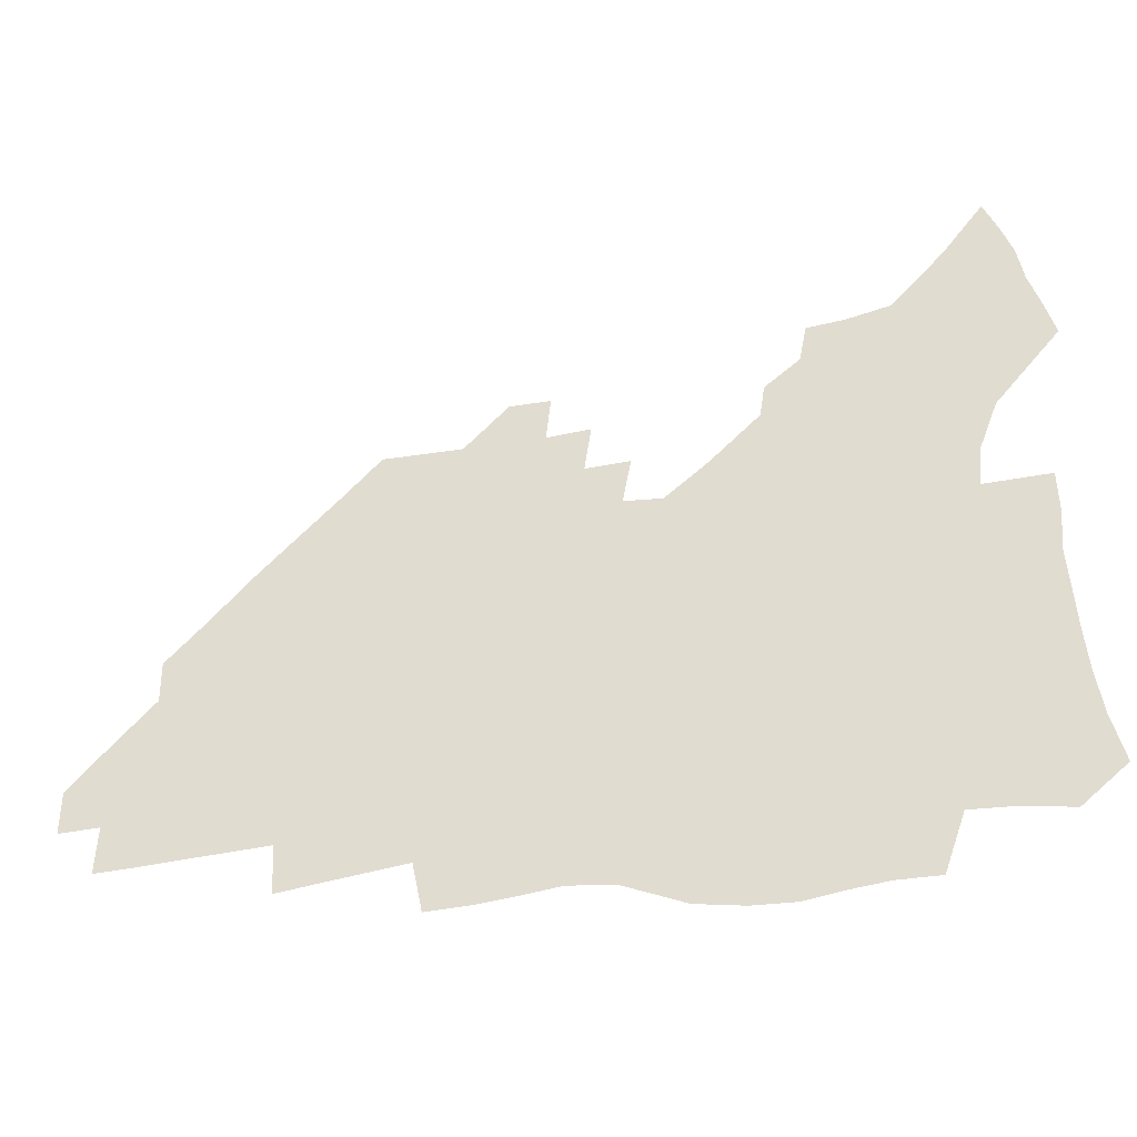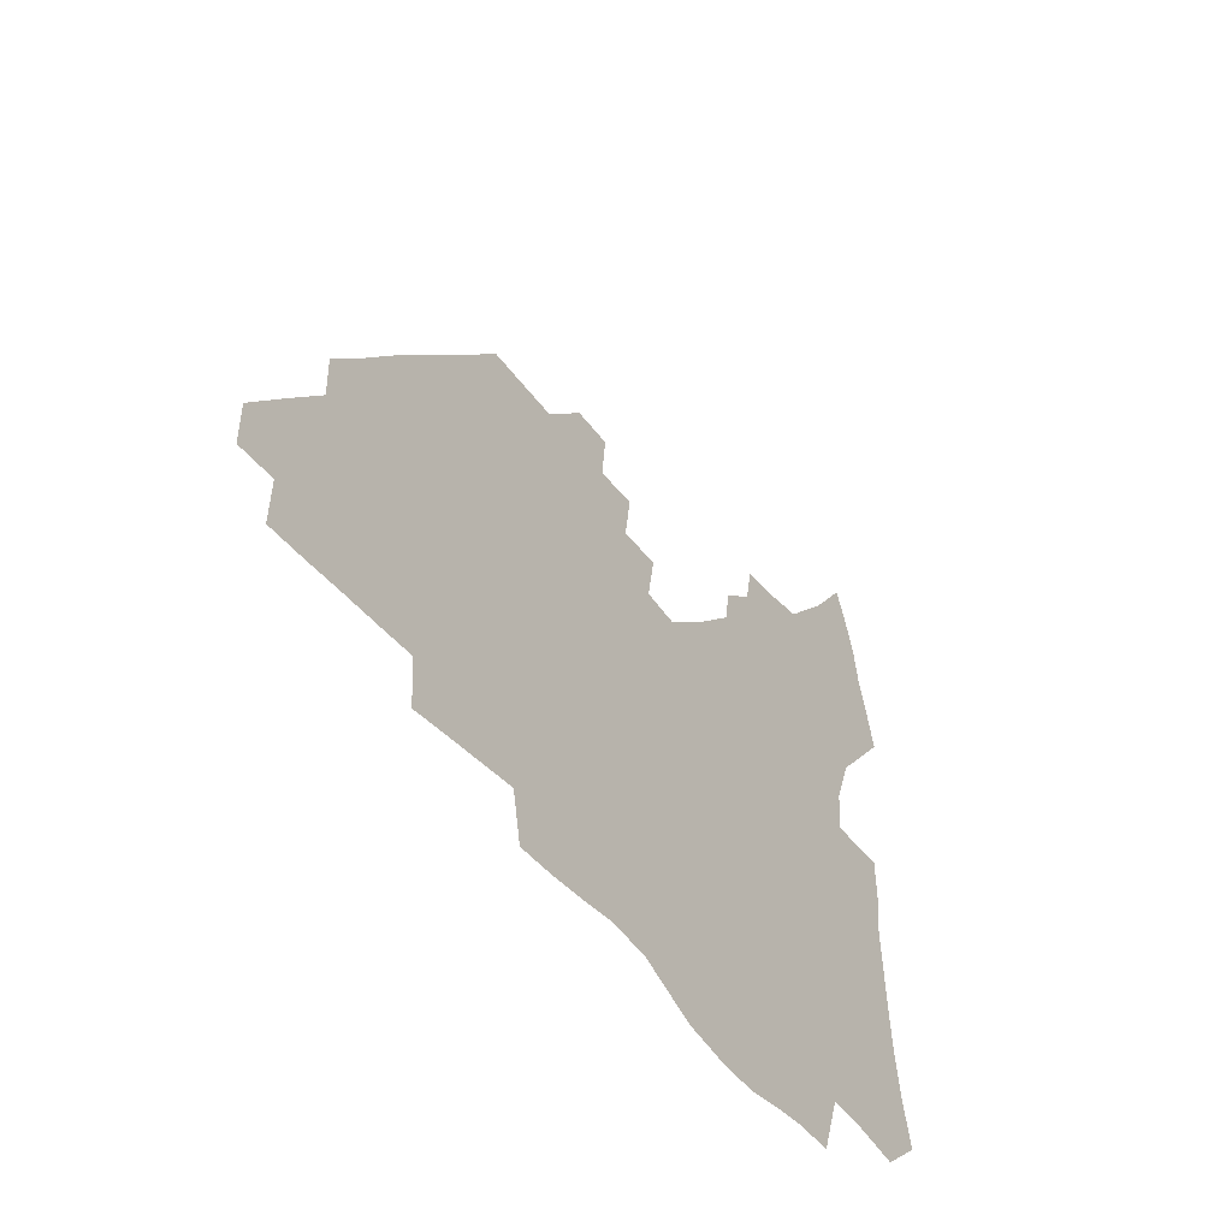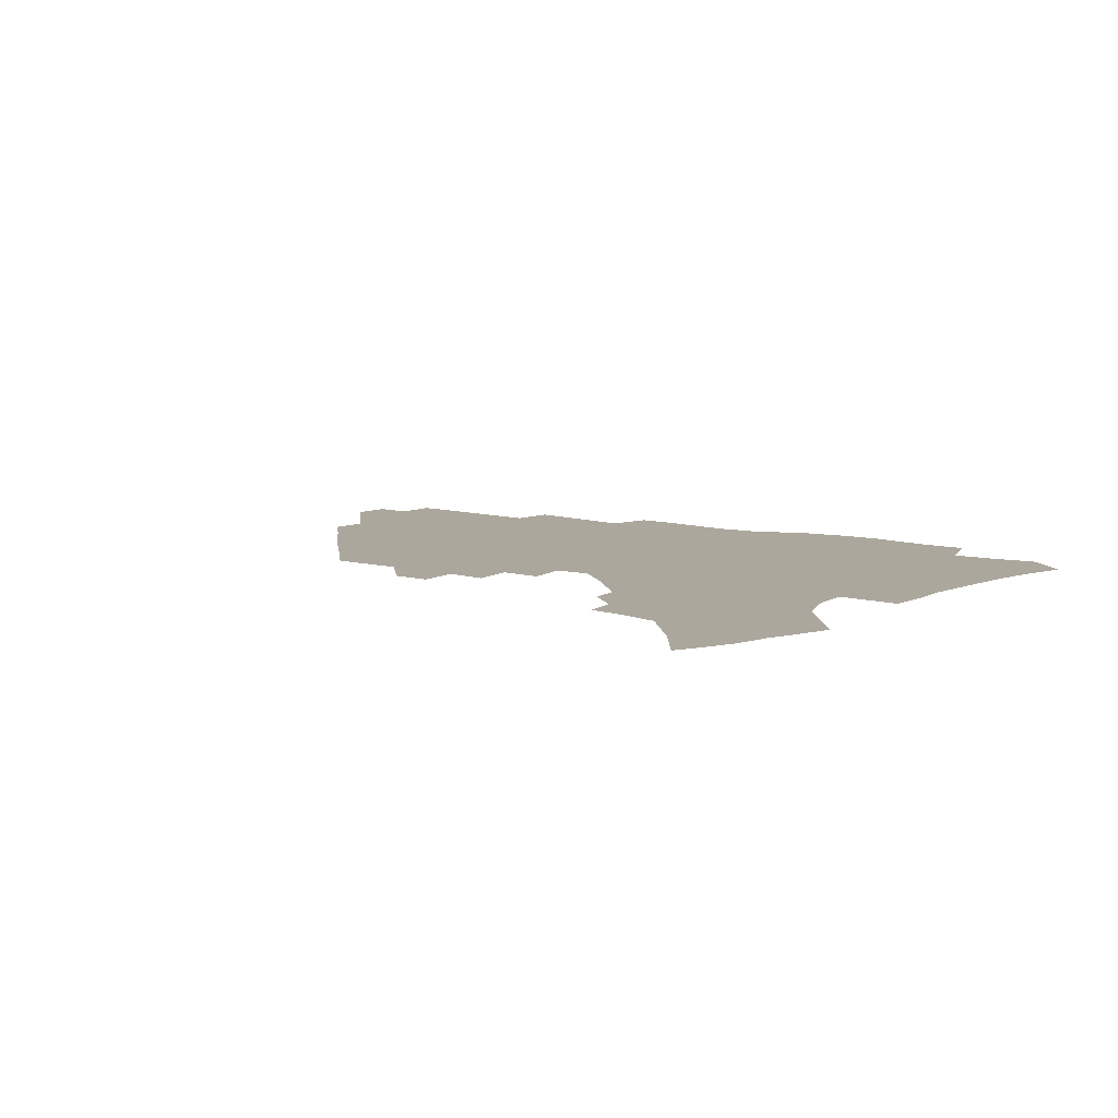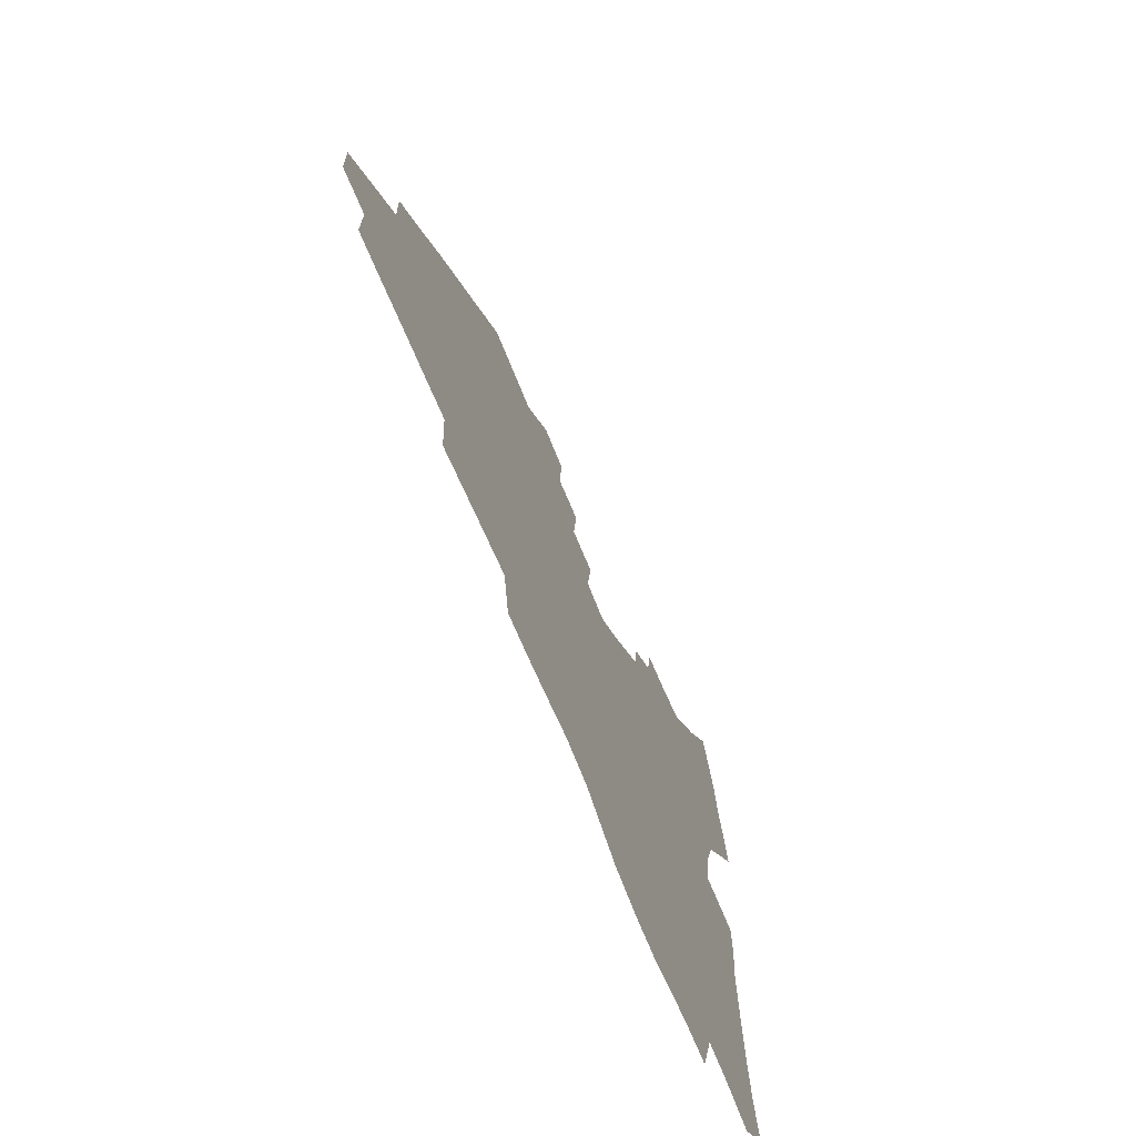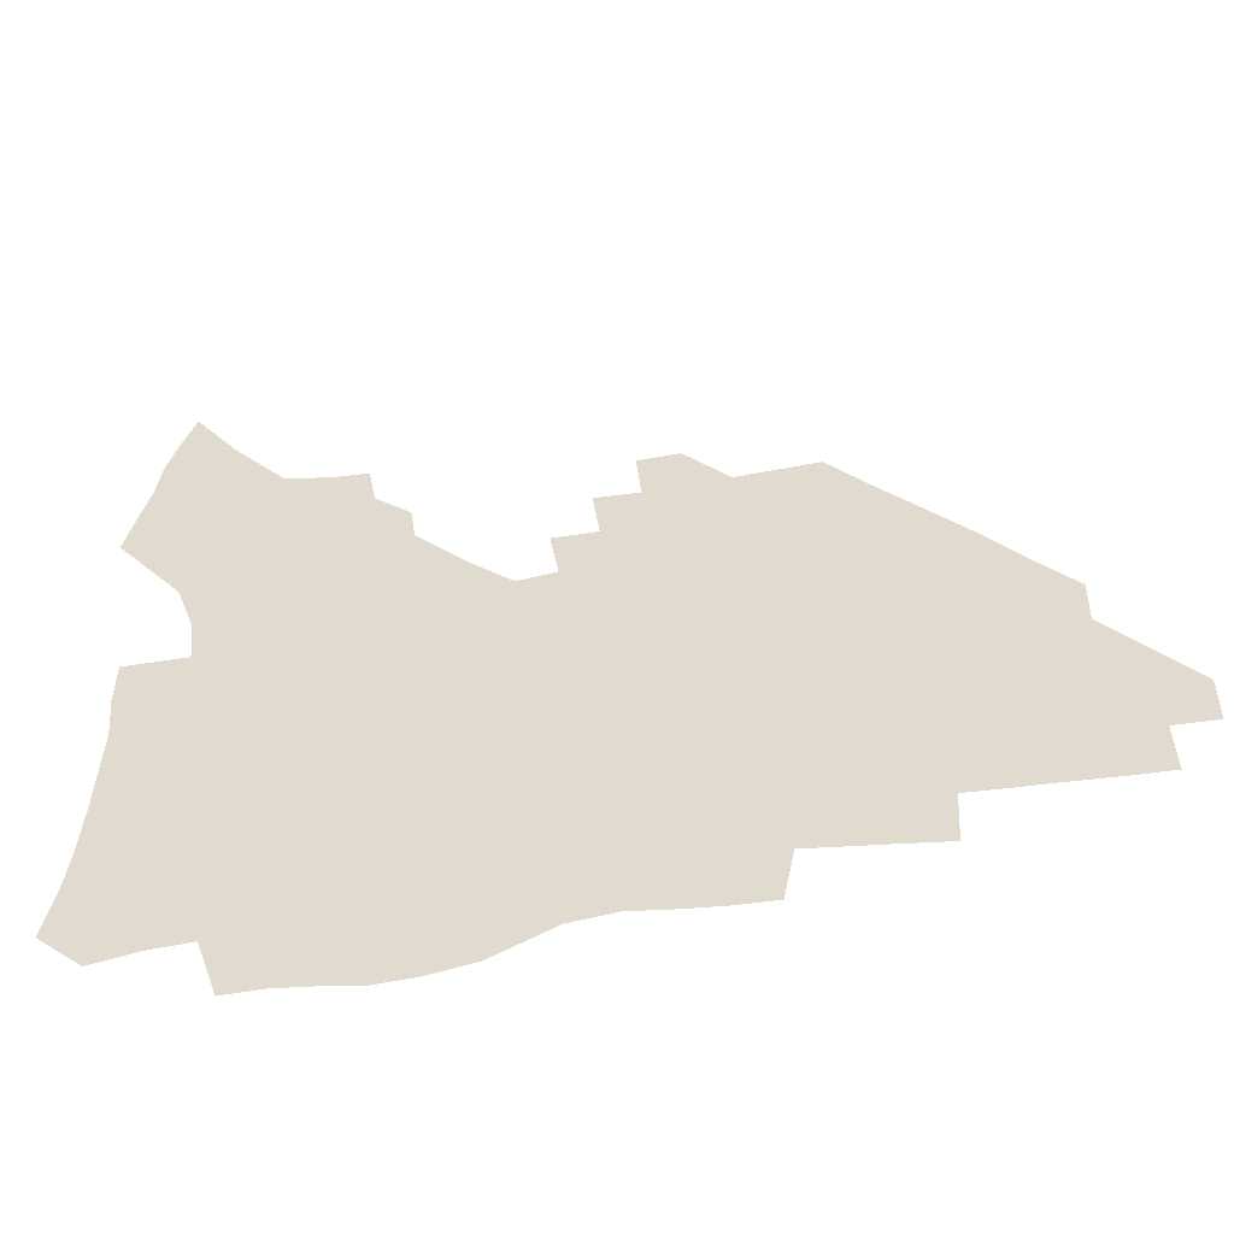
<metadata>
{"format":"obj","ext":"obj","renderer":"f3d","projection":"perspective","resolution":1024,"background":"white","views":[{"elev":-35.9,"azim":-167.0,"up":"+Y"},{"elev":-44.2,"azim":123.5,"up":"+Y"},{"elev":8.3,"azim":-141.8,"up":"+Z"},{"elev":-65.1,"azim":111.4,"up":"+Y"},{"elev":-47.2,"azim":11.7,"up":"+Y"}]}
</metadata>
<code>
v 257 190.2 0
v 261.4 207.4 0
v 264 223.5 0
v 265.5 239.1 0
v 266.5 254.6 0
v 267.6 270.1 0
v 266.4 285.3 0
v 266.8 300.5 0
v 273.1 176.7 0
v 278.3 194.6 0
v 281.5 210.7 0
v 284.4 226.2 0
v 285.7 241 0
v 286.7 255.8 0
v 289.6 270.9 0
v 290.5 285.4 0
v 290.6 300 0
v 289.1 315.1 0
v 282.5 332.5 0
v 259 359.6 0
v 262.8 372.7 0
v 267 385.3 0
v 269.5 398.4 0
v 273.9 410.3 0
v 278.9 421.6 0
v 291.3 179.5 0
v 295.6 196.5 0
v 299.7 212.8 0
v 301.9 227.6 0
v 302.9 241.8 0
v 304.6 256.4 0
v 308.1 271.1 0
v 308.8 285 0
v 308.1 298.9 0
v 308.1 312.7 0
v 308.5 326 0
v 304.3 341.6 0
v 296.6 359.6 0
v 290 377.2 0
v 292.3 389.8 0
v 294.2 402.4 0
v 306.8 180.2 0
v 311.5 197.3 0
v 314.5 212.8 0
v 316.6 227.5 0
v 318.6 242 0
v 320.5 256.3 0
v 323.8 271 0
v 324.8 284.7 0
v 324.4 298.3 0
v 324.8 311.5 0
v 324.1 324.8 0
v 321.3 339.2 0
v 319.6 352.9 0
v 316.6 367.5 0
v 313.7 382.1 0
v 314.3 159.1 0
v 323 181.5 0
v 326.9 197.7 0
v 329.5 212.7 0
v 331 227 0
v 333.5 241.8 0
v 335.6 256.1 0
v 339.5 271.1 0
v 340.5 284.6 0
v 340.2 297.9 0
v 339.3 311.3 0
v 338 324.7 0
v 335.6 338.8 0
v 335.3 351.2 0
v 333.6 364 0
v 329.9 378.7 0
v 329.6 159.2 0
v 337.3 180.3 0
v 342.3 197.8 0
v 344.6 212.7 0
v 347.1 227.6 0
v 348.7 241.8 0
v 351.7 256.6 0
v 354.8 271.2 0
v 356.1 284.6 0
v 355.4 297.7 0
v 353.1 311.7 0
v 351.1 325.6 0
v 348.9 339.5 0
v 347.6 351.9 0
v 346.3 364 0
v 343.6 377.6 0
v 343.7 157.7 0
v 352.8 180.6 0
v 358 198.1 0
v 361.2 213.6 0
v 363 228.2 0
v 365.8 243.1 0
v 367.6 257.2 0
v 369.8 271.3 0
v 370.4 284.6 0
v 370.2 297.5 0
v 368.3 311 0
v 365.1 325.7 0
v 361.1 342 0
v 359.3 353.8 0
v 357.5 155.5 0
v 369 181.6 0
v 374.5 199.2 0
v 378 214.9 0
v 379.4 229.2 0
v 382.5 244.3 0
v 383.9 258.2 0
v 384.5 271.7 0
v 384.5 284.8 0
v 383.9 297.8 0
v 382 311.2 0
v 379.4 324.9 0
v 373.1 156.1 0
v 385.3 182.7 0
v 391.8 201.2 0
v 394 216 0
v 396 230.5 0
v 397.4 244.6 0
v 397.8 258.2 0
v 398.1 271.8 0
v 398.1 285.2 0
v 397 298.7 0
v 395.2 312.3 0
v 390.3 158.8 0
v 402.9 185.3 0
v 407.4 202.1 0
v 409.3 216.5 0
v 410.8 230.7 0
v 411.2 244.4 0
v 411.9 258.3 0
v 411.8 271.9 0
v 412.3 285.5 0
v 410.8 299.6 0
v 409.2 313.5 0
v 406.1 330.2 0
v 412.9 168.1 0
v 419.4 187.2 0
v 421.9 201.9 0
v 423.6 216.3 0
v 425.2 230.7 0
v 425.4 244.4 0
v 426.2 258.5 0
v 426.1 272.3 0
v 425.7 286.3 0
v 424.9 300.4 0
v 423.5 314.9 0
v 422.3 329.6 0
v 419.8 346.6 0
v 429.3 169.7 0
v 434.1 187.1 0
v 436.3 201.6 0
v 437.9 216 0
v 439.1 230.3 0
v 439.8 244.4 0
v 440.2 258.4 0
v 440.1 272.4 0
v 439.9 286.5 0
v 439.6 300.5 0
v 438.5 315.1 0
v 437.1 330.4 0
v 435.9 345.6 0
v 434.2 361.8 0
v 443.9 167.9 0
v 448.4 186 0
v 450.6 200.8 0
v 452.6 215.8 0
v 453.3 229.9 0
v 453.8 244 0
v 454.1 258.2 0
v 454.4 272.4 0
v 454 286.7 0
v 453.7 300.9 0
v 452.9 315.6 0
v 451.9 330.4 0
v 450.8 345.6 0
v 449.1 362 0
v 458.8 166.5 0
v 462.8 184.5 0
v 465.1 200.2 0
v 466.7 215 0
v 467.7 229.4 0
v 468.1 243.7 0
v 468.4 258 0
v 468.9 272.3 0
v 468.6 286.6 0
v 468.1 301.3 0
v 467.4 315.8 0
v 466.7 330.4 0
v 465.4 346 0
v 474 166 0
v 477.7 183.8 0
v 479.7 199.3 0
v 480.9 214 0
v 482 228.9 0
v 482.6 243.5 0
v 482.7 257.9 0
v 482.9 272.3 0
v 482.9 286.6 0
v 482.3 301.9 0
v 481.8 316.2 0
v 481.1 330.8 0
v 480 346.2 0
v 492.6 182 0
v 494.3 198.5 0
v 495.4 213.3 0
v 496.4 228.6 0
v 497.1 243.3 0
v 497.2 257.7 0
v 497.3 272.2 0
v 497.1 286.6 0
v 496.5 301.9 0
v 496.1 316.3 0
v 495.6 330.9 0
v 494.6 346.5 0
v 507.8 180.2 0
v 509 197.4 0
v 510 212.9 0
v 510.7 228.2 0
v 511.2 243 0
v 511.5 257.5 0
v 511.7 272 0
v 511.4 286.6 0
v 510.9 301.6 0
v 510.5 316.3 0
v 509.9 330.9 0
v 523 178.3 0
v 523.9 196 0
v 524.7 211.9 0
v 525.2 227.7 0
v 525.5 242.6 0
v 525.7 257.3 0
v 525.7 271.9 0
v 525.6 286.5 0
v 525.3 301.3 0
v 524.8 316.3 0
v 539.1 195.1 0
v 539.4 211.7 0
v 539.5 227.4 0
v 539.8 242.3 0
v 540 257 0
v 539.7 271.8 0
v 539.7 286.4 0
v 539.6 301.7 0
v 554.3 194.5 0
v 554 211.4 0
v 554.1 226.9 0
v 554.4 241.9 0
v 554.2 257 0
v 554 271.8 0
v 553.9 286.5 0
v 569.7 193.6 0
v 569.1 210.5 0
v 568.8 226.4 0
v 568.8 241.7 0
v 568.5 256.9 0
v 568.5 271.7 0
v 584.8 193.1 0
v 583.9 210.2 0
v 583.8 225.7 0
v 583.1 241.7 0
v 598.8 209.7 0
v 598.5 225.3 0
f 9 10 1
f 1 10 2
f 10 11 2
f 2 11 3
f 11 12 3
f 3 12 4
f 12 13 4
f 4 13 5
f 13 14 5
f 5 14 6
f 14 15 6
f 6 15 7
f 15 16 7
f 7 16 8
f 16 17 8
f 9 26 10
f 26 27 10
f 10 27 11
f 27 28 11
f 11 28 12
f 28 29 12
f 12 29 13
f 29 30 13
f 13 30 14
f 30 31 14
f 14 31 15
f 31 32 15
f 15 32 16
f 32 33 16
f 16 33 17
f 33 34 17
f 17 34 18
f 34 35 18
f 18 35 19
f 35 36 19
f 19 36 20
f 36 37 20
f 20 37 21
f 37 38 21
f 21 38 22
f 38 39 22
f 22 39 23
f 39 40 23
f 23 40 24
f 40 41 24
f 24 41 25
f 26 42 27
f 42 43 27
f 27 43 28
f 43 44 28
f 28 44 29
f 44 45 29
f 29 45 30
f 45 46 30
f 30 46 31
f 46 47 31
f 31 47 32
f 47 48 32
f 32 48 33
f 48 49 33
f 33 49 34
f 49 50 34
f 34 50 35
f 50 51 35
f 35 51 36
f 51 52 36
f 36 52 37
f 52 53 37
f 37 53 38
f 53 54 38
f 38 54 39
f 54 55 39
f 39 55 40
f 55 56 40
f 40 56 41
f 57 58 42
f 42 58 43
f 58 59 43
f 43 59 44
f 59 60 44
f 44 60 45
f 60 61 45
f 45 61 46
f 61 62 46
f 46 62 47
f 62 63 47
f 47 63 48
f 63 64 48
f 48 64 49
f 64 65 49
f 49 65 50
f 65 66 50
f 50 66 51
f 66 67 51
f 51 67 52
f 67 68 52
f 52 68 53
f 68 69 53
f 53 69 54
f 69 70 54
f 54 70 55
f 70 71 55
f 55 71 56
f 71 72 56
f 57 73 58
f 73 74 58
f 58 74 59
f 74 75 59
f 59 75 60
f 75 76 60
f 60 76 61
f 76 77 61
f 61 77 62
f 77 78 62
f 62 78 63
f 78 79 63
f 63 79 64
f 79 80 64
f 64 80 65
f 80 81 65
f 65 81 66
f 81 82 66
f 66 82 67
f 82 83 67
f 67 83 68
f 83 84 68
f 68 84 69
f 84 85 69
f 69 85 70
f 85 86 70
f 70 86 71
f 86 87 71
f 71 87 72
f 87 88 72
f 73 89 74
f 89 90 74
f 74 90 75
f 90 91 75
f 75 91 76
f 91 92 76
f 76 92 77
f 92 93 77
f 77 93 78
f 93 94 78
f 78 94 79
f 94 95 79
f 79 95 80
f 95 96 80
f 80 96 81
f 96 97 81
f 81 97 82
f 97 98 82
f 82 98 83
f 98 99 83
f 83 99 84
f 99 100 84
f 84 100 85
f 100 101 85
f 85 101 86
f 101 102 86
f 86 102 87
f 89 103 90
f 103 104 90
f 90 104 91
f 104 105 91
f 91 105 92
f 105 106 92
f 92 106 93
f 106 107 93
f 93 107 94
f 107 108 94
f 94 108 95
f 108 109 95
f 95 109 96
f 109 110 96
f 96 110 97
f 110 111 97
f 97 111 98
f 111 112 98
f 98 112 99
f 112 113 99
f 99 113 100
f 113 114 100
f 100 114 101
f 103 115 104
f 115 116 104
f 104 116 105
f 116 117 105
f 105 117 106
f 117 118 106
f 106 118 107
f 118 119 107
f 107 119 108
f 119 120 108
f 108 120 109
f 120 121 109
f 109 121 110
f 121 122 110
f 110 122 111
f 122 123 111
f 111 123 112
f 123 124 112
f 112 124 113
f 124 125 113
f 113 125 114
f 115 126 116
f 126 127 116
f 116 127 117
f 127 128 117
f 117 128 118
f 128 129 118
f 118 129 119
f 129 130 119
f 119 130 120
f 130 131 120
f 120 131 121
f 131 132 121
f 121 132 122
f 132 133 122
f 122 133 123
f 133 134 123
f 123 134 124
f 134 135 124
f 124 135 125
f 135 136 125
f 126 138 127
f 138 139 127
f 127 139 128
f 139 140 128
f 128 140 129
f 140 141 129
f 129 141 130
f 141 142 130
f 130 142 131
f 142 143 131
f 131 143 132
f 143 144 132
f 132 144 133
f 144 145 133
f 133 145 134
f 145 146 134
f 134 146 135
f 146 147 135
f 135 147 136
f 147 148 136
f 136 148 137
f 148 149 137
f 138 151 139
f 151 152 139
f 139 152 140
f 152 153 140
f 140 153 141
f 153 154 141
f 141 154 142
f 154 155 142
f 142 155 143
f 155 156 143
f 143 156 144
f 156 157 144
f 144 157 145
f 157 158 145
f 145 158 146
f 158 159 146
f 146 159 147
f 159 160 147
f 147 160 148
f 160 161 148
f 148 161 149
f 161 162 149
f 149 162 150
f 162 163 150
f 151 165 152
f 165 166 152
f 152 166 153
f 166 167 153
f 153 167 154
f 167 168 154
f 154 168 155
f 168 169 155
f 155 169 156
f 169 170 156
f 156 170 157
f 170 171 157
f 157 171 158
f 171 172 158
f 158 172 159
f 172 173 159
f 159 173 160
f 173 174 160
f 160 174 161
f 174 175 161
f 161 175 162
f 175 176 162
f 162 176 163
f 176 177 163
f 163 177 164
f 177 178 164
f 165 179 166
f 179 180 166
f 166 180 167
f 180 181 167
f 167 181 168
f 181 182 168
f 168 182 169
f 182 183 169
f 169 183 170
f 183 184 170
f 170 184 171
f 184 185 171
f 171 185 172
f 185 186 172
f 172 186 173
f 186 187 173
f 173 187 174
f 187 188 174
f 174 188 175
f 188 189 175
f 175 189 176
f 189 190 176
f 176 190 177
f 190 191 177
f 177 191 178
f 179 192 180
f 192 193 180
f 180 193 181
f 193 194 181
f 181 194 182
f 194 195 182
f 182 195 183
f 195 196 183
f 183 196 184
f 196 197 184
f 184 197 185
f 197 198 185
f 185 198 186
f 198 199 186
f 186 199 187
f 199 200 187
f 187 200 188
f 200 201 188
f 188 201 189
f 201 202 189
f 189 202 190
f 202 203 190
f 190 203 191
f 203 204 191
f 193 205 194
f 205 206 194
f 194 206 195
f 206 207 195
f 195 207 196
f 207 208 196
f 196 208 197
f 208 209 197
f 197 209 198
f 209 210 198
f 198 210 199
f 210 211 199
f 199 211 200
f 211 212 200
f 200 212 201
f 212 213 201
f 201 213 202
f 213 214 202
f 202 214 203
f 214 215 203
f 203 215 204
f 215 216 204
f 205 217 206
f 217 218 206
f 206 218 207
f 218 219 207
f 207 219 208
f 219 220 208
f 208 220 209
f 220 221 209
f 209 221 210
f 221 222 210
f 210 222 211
f 222 223 211
f 211 223 212
f 223 224 212
f 212 224 213
f 224 225 213
f 213 225 214
f 225 226 214
f 214 226 215
f 226 227 215
f 215 227 216
f 217 228 218
f 228 229 218
f 218 229 219
f 229 230 219
f 219 230 220
f 230 231 220
f 220 231 221
f 231 232 221
f 221 232 222
f 232 233 222
f 222 233 223
f 233 234 223
f 223 234 224
f 234 235 224
f 224 235 225
f 235 236 225
f 225 236 226
f 236 237 226
f 226 237 227
f 229 238 230
f 238 239 230
f 230 239 231
f 239 240 231
f 231 240 232
f 240 241 232
f 232 241 233
f 241 242 233
f 233 242 234
f 242 243 234
f 234 243 235
f 243 244 235
f 235 244 236
f 244 245 236
f 236 245 237
f 238 246 239
f 246 247 239
f 239 247 240
f 247 248 240
f 240 248 241
f 248 249 241
f 241 249 242
f 249 250 242
f 242 250 243
f 250 251 243
f 243 251 244
f 251 252 244
f 244 252 245
f 246 253 247
f 253 254 247
f 247 254 248
f 254 255 248
f 248 255 249
f 255 256 249
f 249 256 250
f 256 257 250
f 250 257 251
f 257 258 251
f 251 258 252
f 253 259 254
f 259 260 254
f 254 260 255
f 260 261 255
f 255 261 256
f 261 262 256
f 256 262 257
f 260 263 261
f 263 264 261
f 261 264 262

</code>
